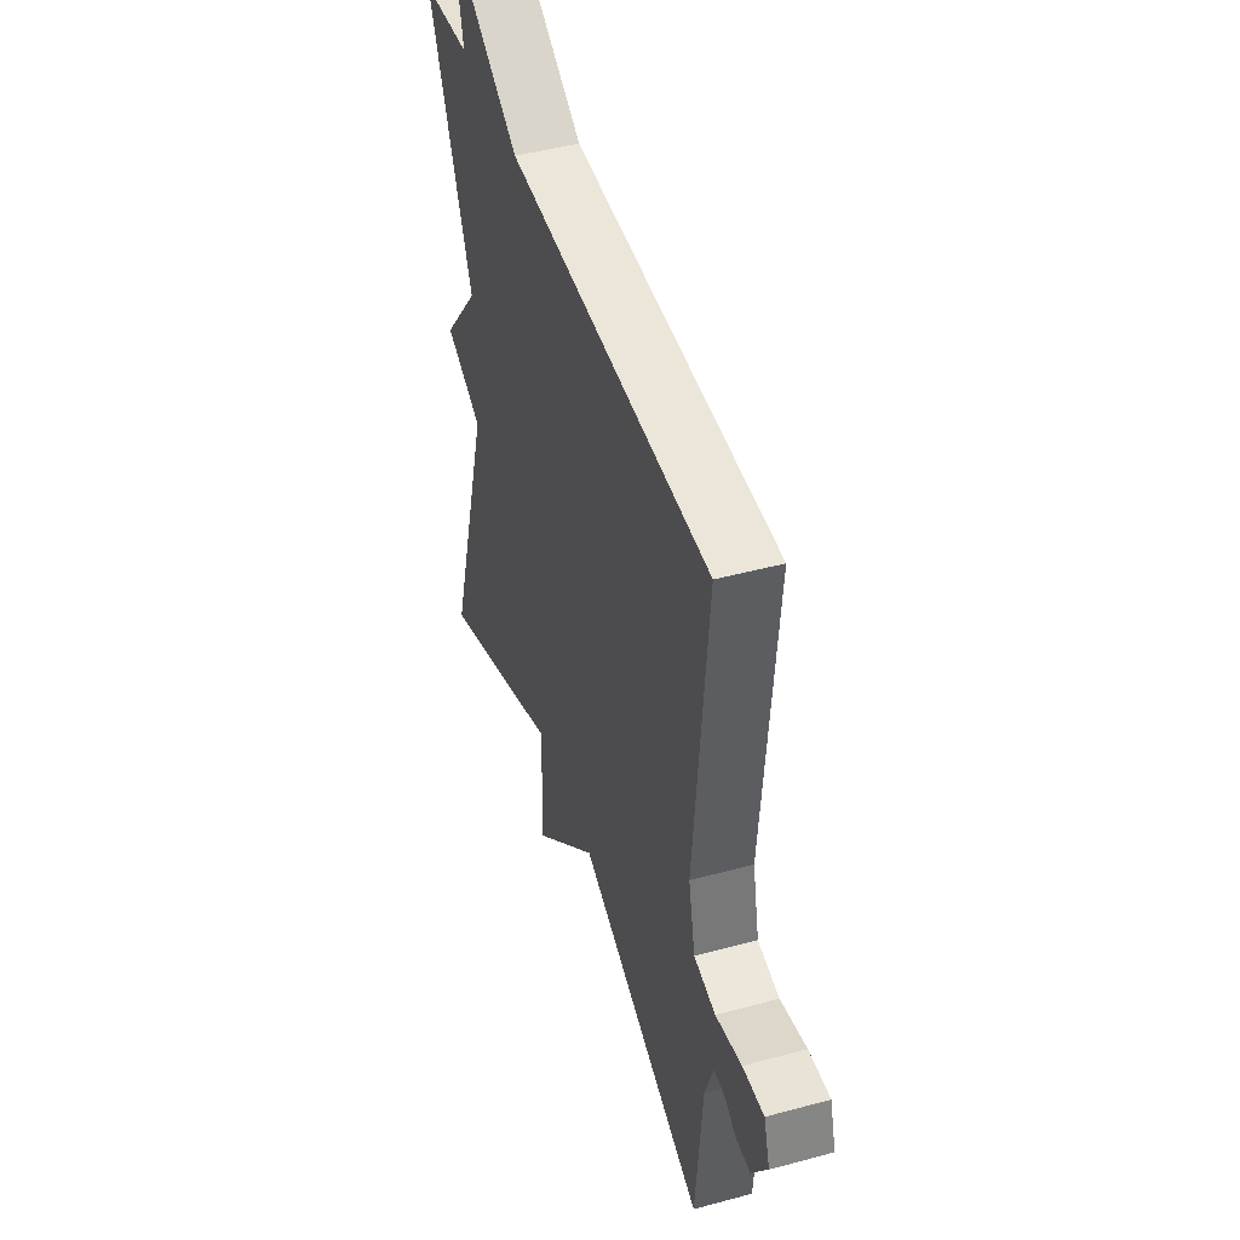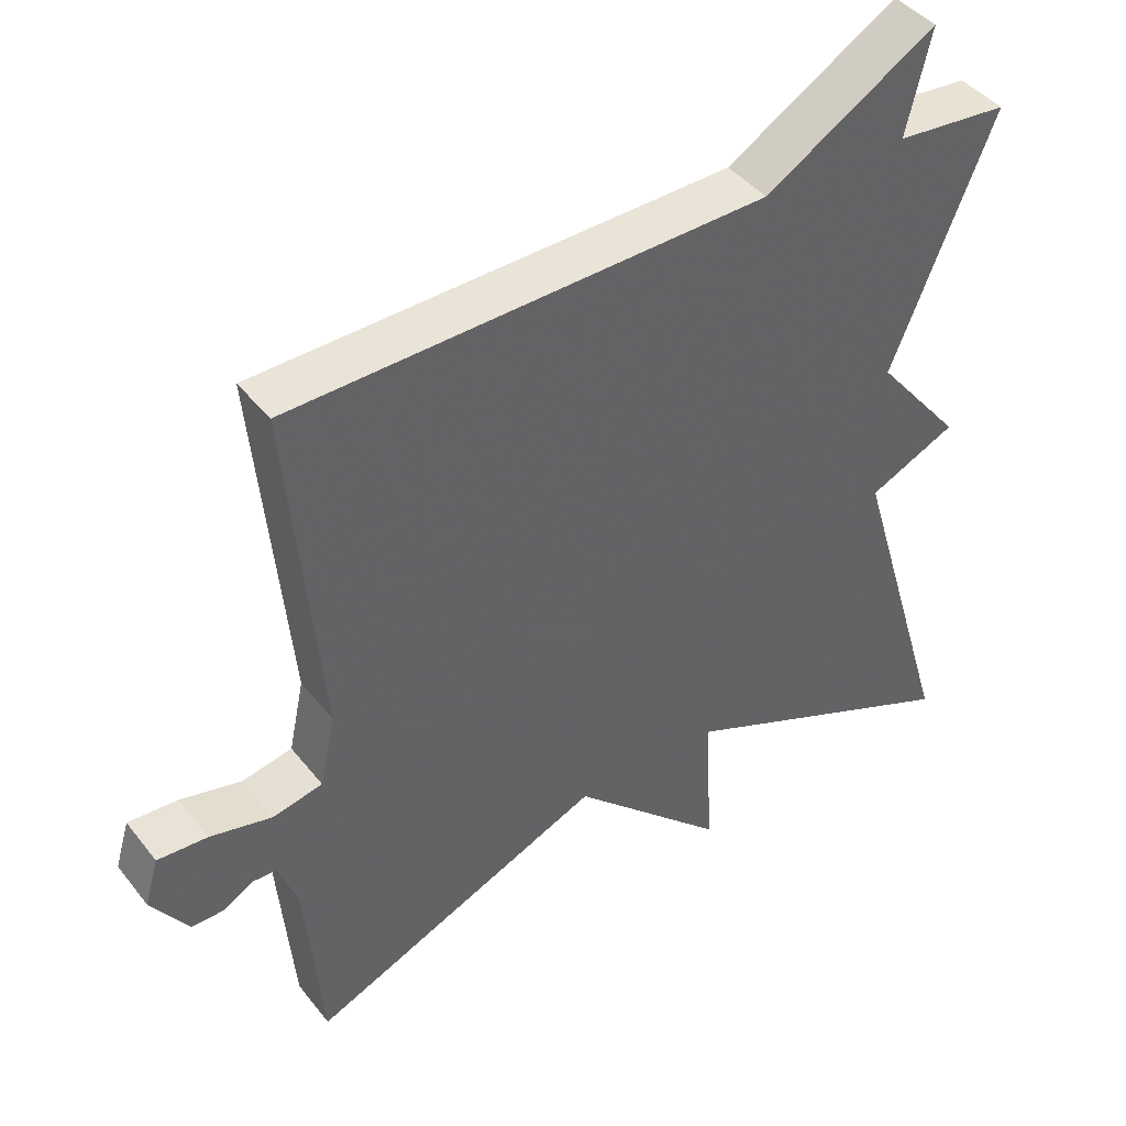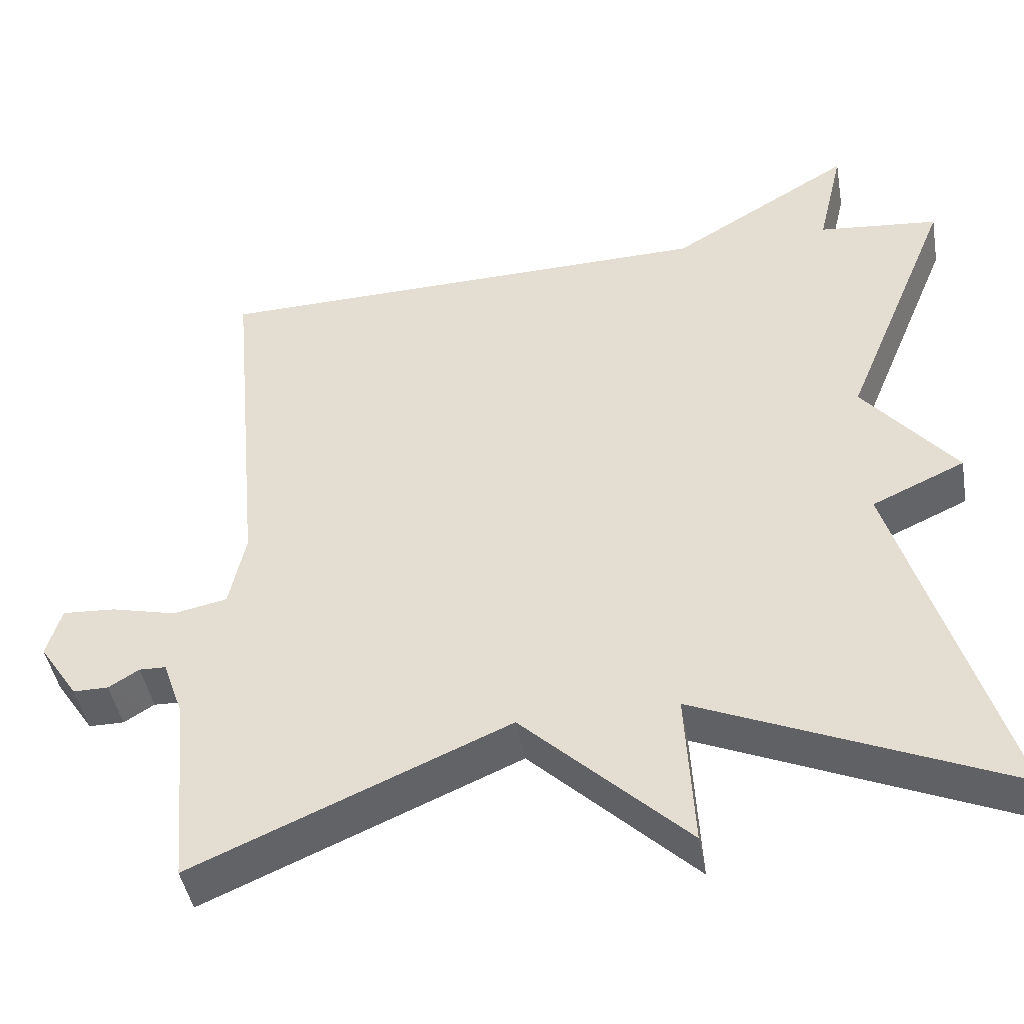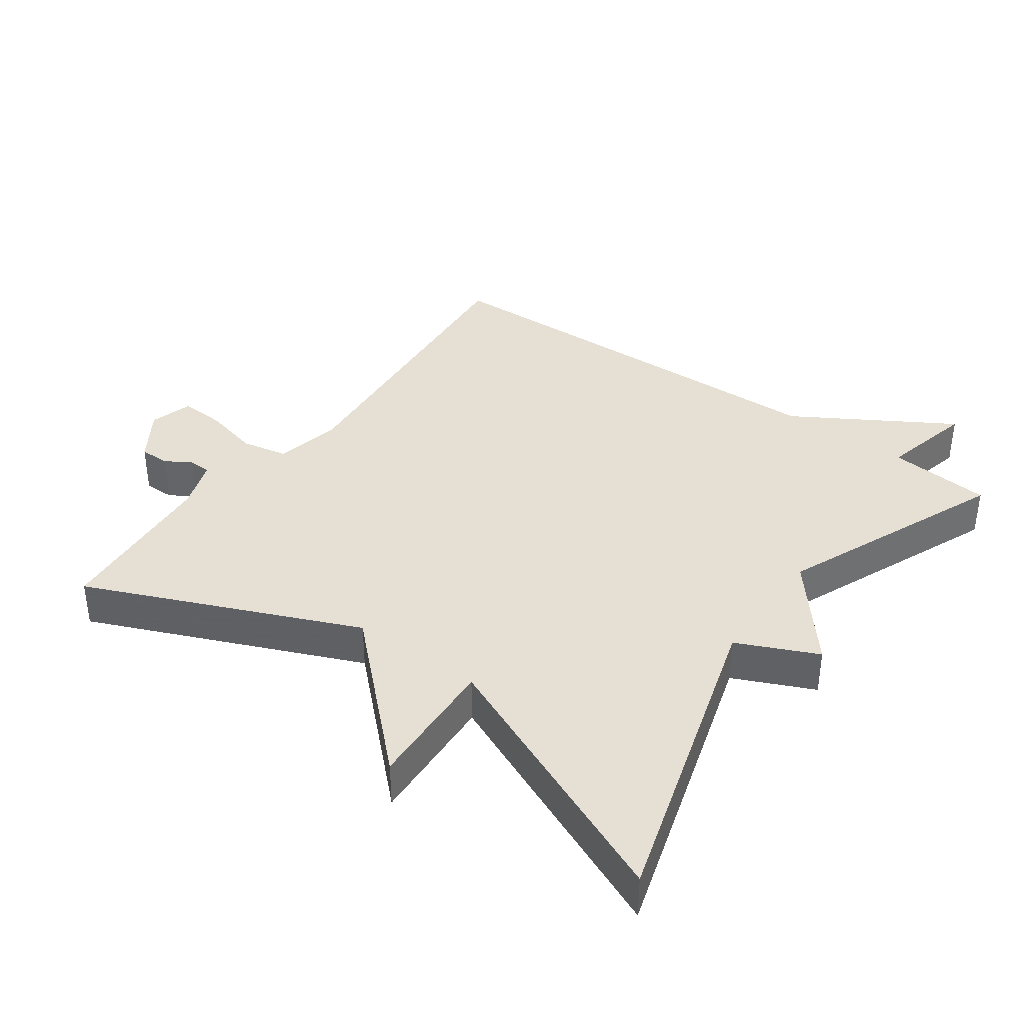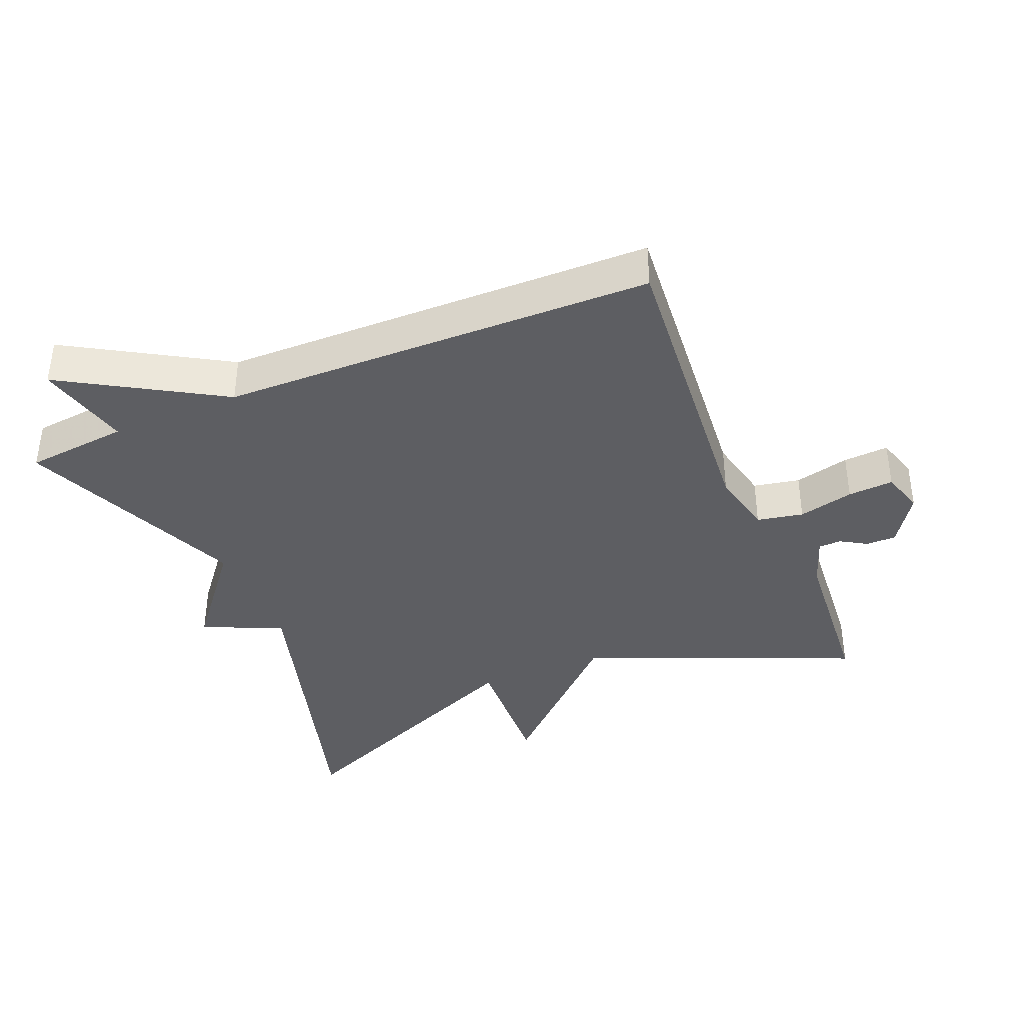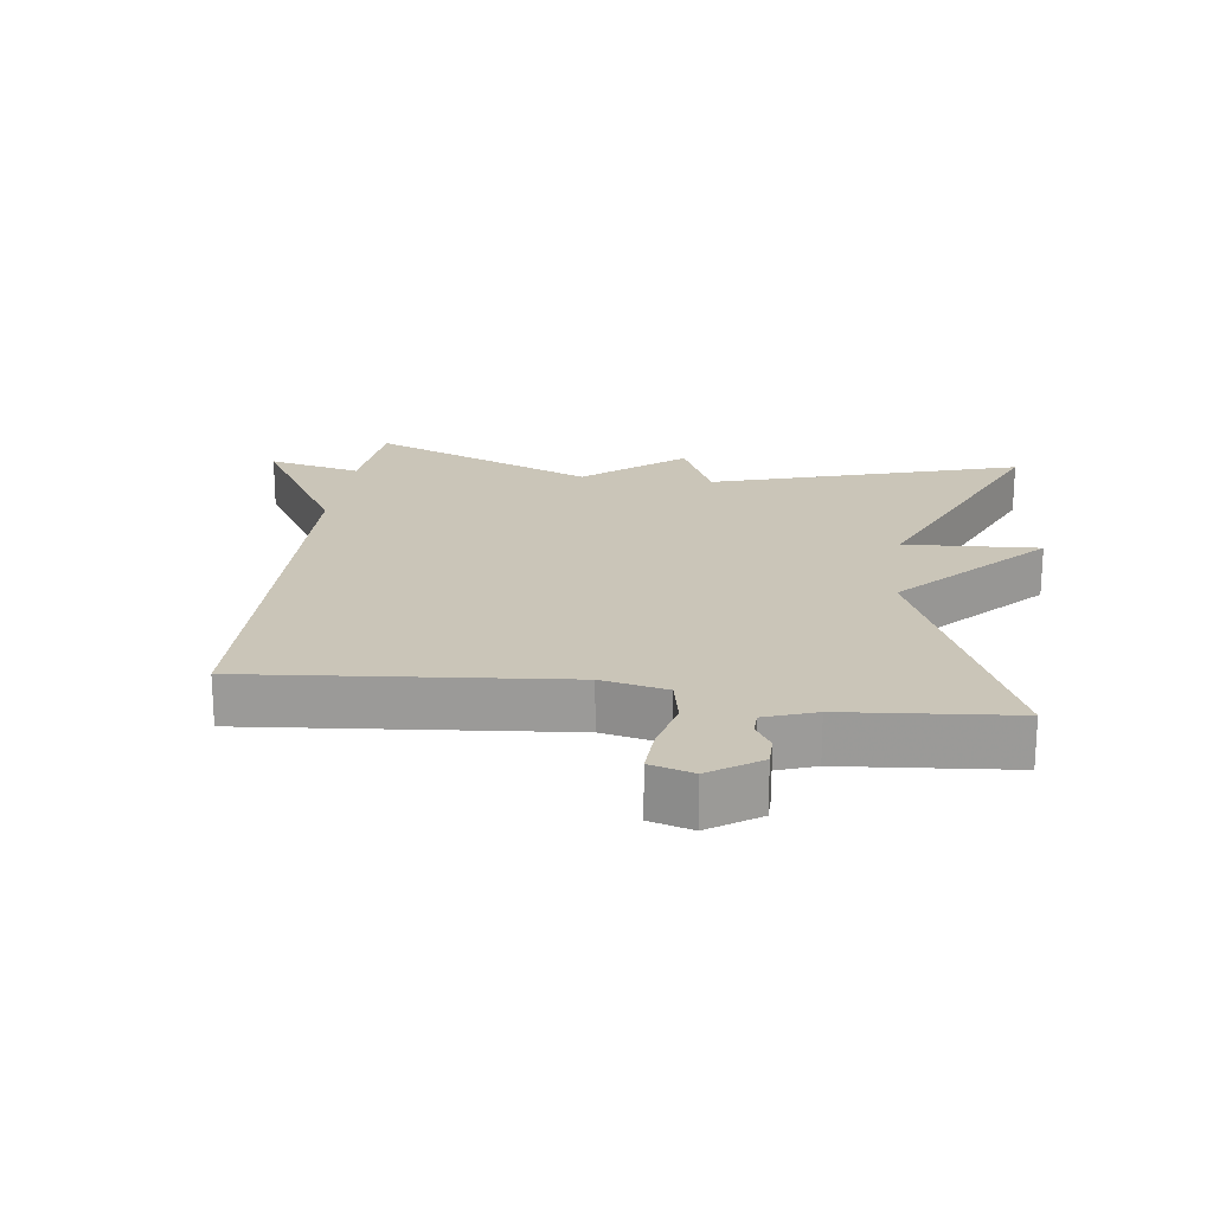
<metadata>
{"format":"obj","ext":"obj","renderer":"f3d","projection":"perspective","resolution":1024,"background":"white","views":[{"elev":45.1,"azim":72.6,"up":"+Z"},{"elev":42.8,"azim":144.9,"up":"+Z"},{"elev":-44.6,"azim":-170.1,"up":"+Z"},{"elev":37.9,"azim":-144.2,"up":"+Y"},{"elev":-38.4,"azim":22.9,"up":"+Y"},{"elev":20.4,"azim":97.5,"up":"+Y"}]}
</metadata>
<code>
v 0.5 0.07 0.5
v 0.457 0.07 0.031
v 0.478 0.07 -0.067
v 0.547 0.07 -0.081
v 0.63 0.07 -0.061
v 0.698 0.07 -0.057
v 0.717 0.07 -0.121
v 0.667 0.07 -0.196
v 0.622 0.07 -0.196
v 0.583 0.07 -0.172
v 0.549 0.07 -0.173
v 0.522 0.07 -0.249
v 0.5 0.07 -0.5
v 0.098 0.07 -0.328
v -0.113 0.07 -0.529
v -0.102 0.07 -0.328
v -0.5 0.07 -0.5
v -0.361 0.07 -0.037
v -0.48 0.07 0.017
v -0.361 0.07 0.163
v -0.5 0.07 0.5
v -0.346 0.07 0.515
v -0.379 0.07 0.655
v -0.146 0.07 0.515
v 0.5 0 0.5
v 0.457 0 0.031
v 0.478 0 -0.067
v 0.547 0 -0.081
v 0.63 0 -0.061
v 0.698 0 -0.057
v 0.717 0 -0.121
v 0.667 0 -0.196
v 0.622 0 -0.196
v 0.583 0 -0.172
v 0.549 0 -0.173
v 0.522 0 -0.249
v 0.5 0 -0.5
v 0.098 0 -0.328
v -0.113 0 -0.529
v -0.102 0 -0.328
v -0.5 0 -0.5
v -0.361 0 -0.037
v -0.48 0 0.017
v -0.361 0 0.163
v -0.5 0 0.5
v -0.346 0 0.515
v -0.379 0 0.655
v -0.146 0 0.515
f 22 23 24
f 24 1 2
f 22 24 2
f 21 22 2
f 20 21 2
f 20 2 3
f 19 20 3
f 18 19 3
f 16 17 18 3
f 14 15 16
f 14 16 3 4
f 12 13 14
f 11 12 14 4
f 5 6 7
f 4 5 7
f 11 4 7
f 10 11 7
f 7 8 9 10
f 48 47 46
f 26 25 48
f 26 48 46
f 26 46 45
f 26 45 44
f 27 26 44
f 27 44 43
f 27 43 42
f 27 42 41 40
f 40 39 38
f 28 27 40 38
f 38 37 36
f 28 38 36 35
f 31 30 29
f 31 29 28
f 31 28 35
f 31 35 34
f 34 33 32 31
f 1 25 26 2
f 2 26 27 3
f 3 27 28 4
f 4 28 29 5
f 5 29 30 6
f 6 30 31 7
f 7 31 32 8
f 8 32 33 9
f 9 33 34 10
f 10 34 35 11
f 11 35 36 12
f 12 36 37 13
f 13 37 38 14
f 14 38 39 15
f 15 39 40 16
f 16 40 41 17
f 17 41 42 18
f 18 42 43 19
f 19 43 44 20
f 20 44 45 21
f 21 45 46 22
f 22 46 47 23
f 23 47 48 24
f 24 48 25 1

</code>
